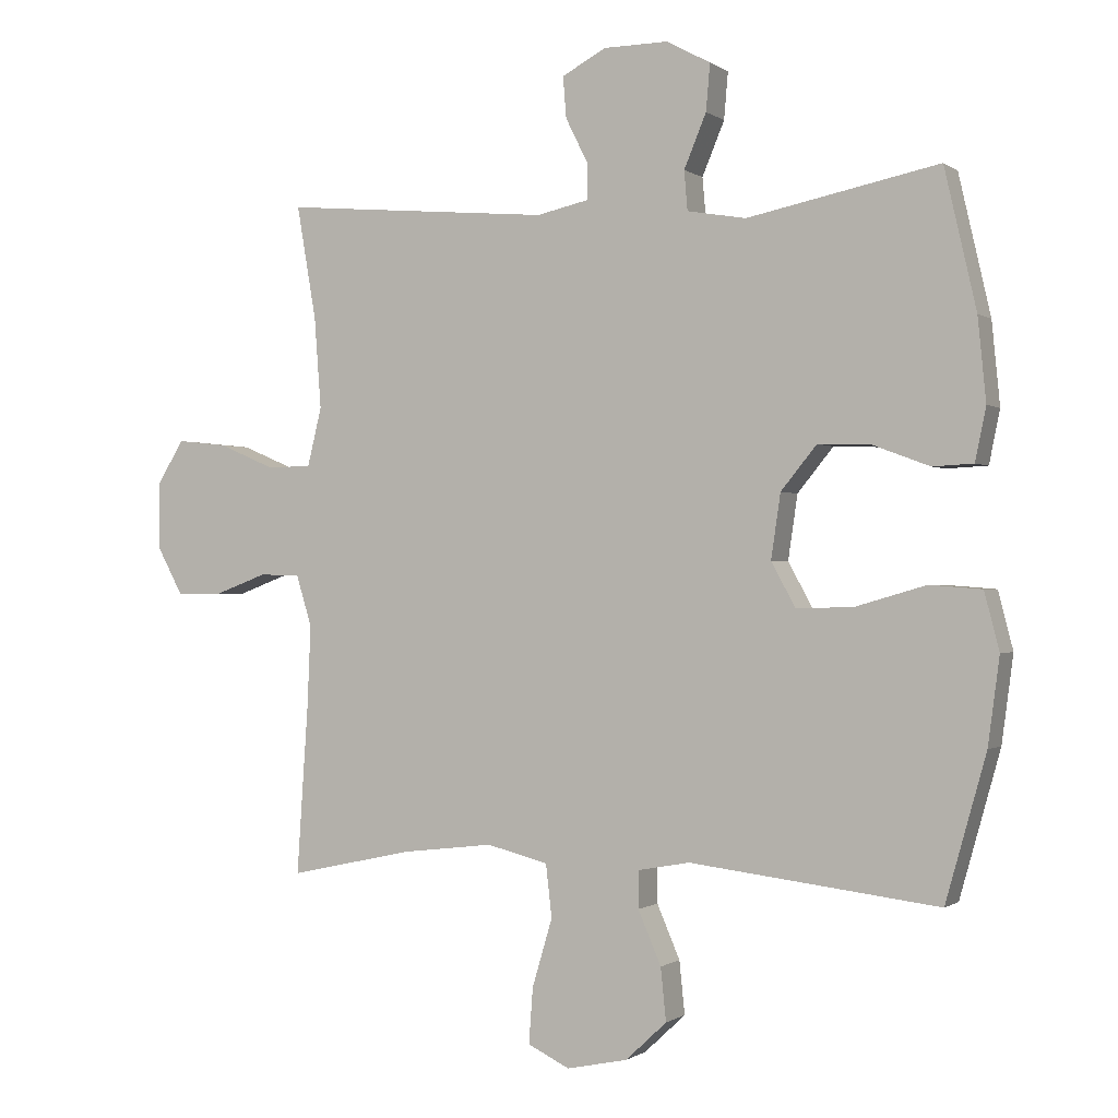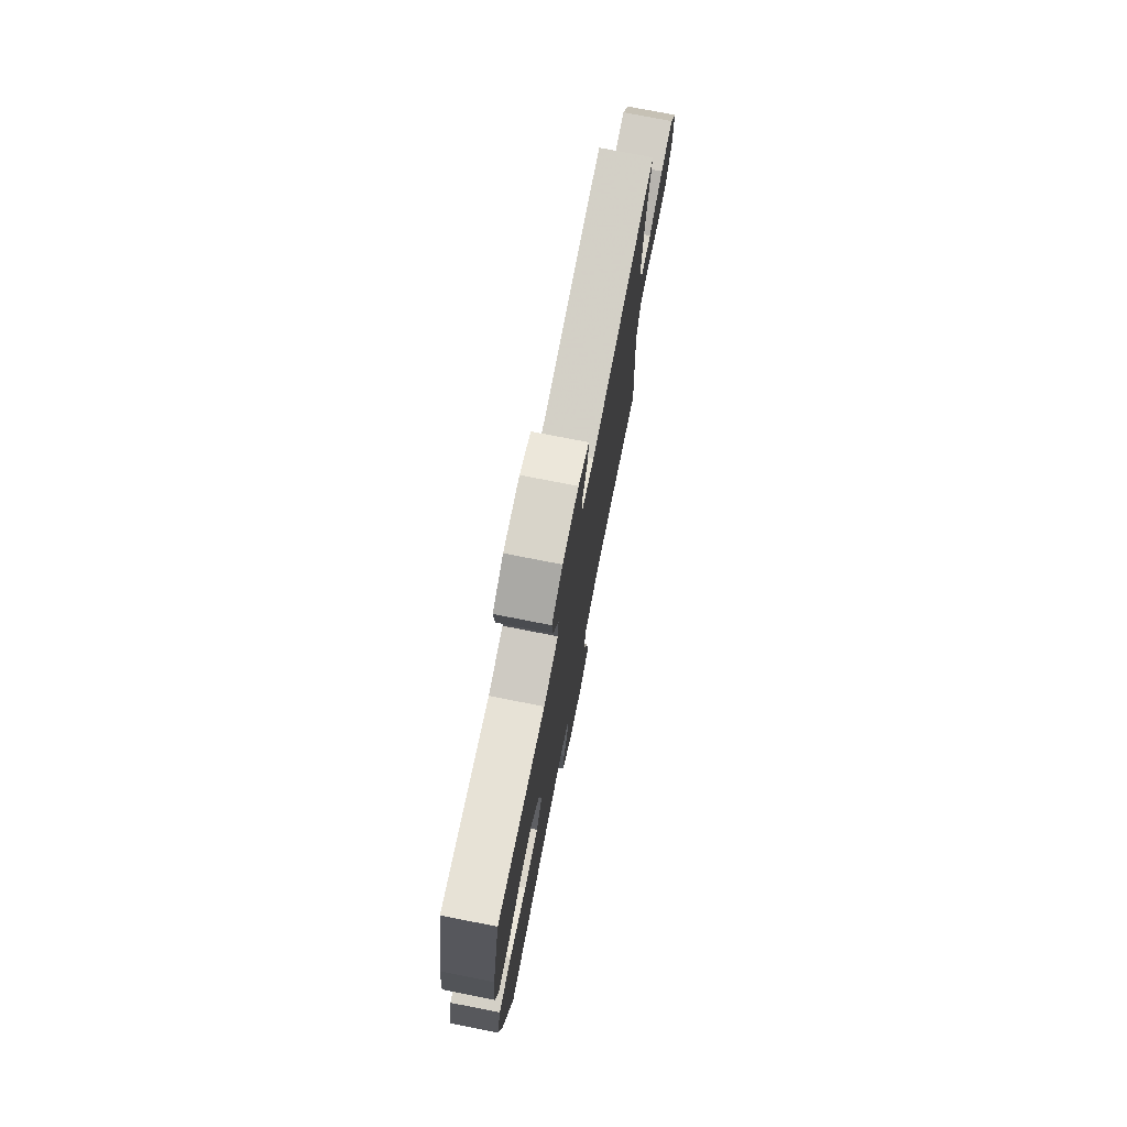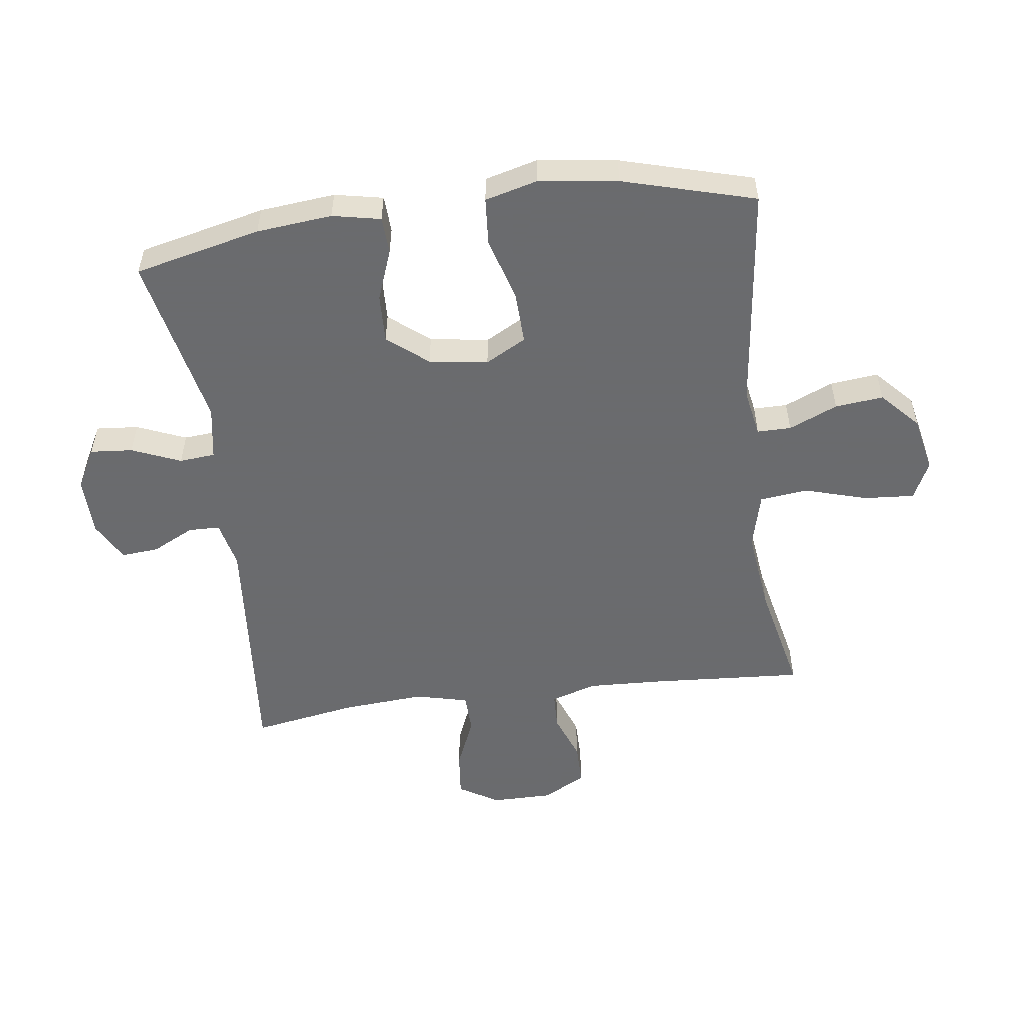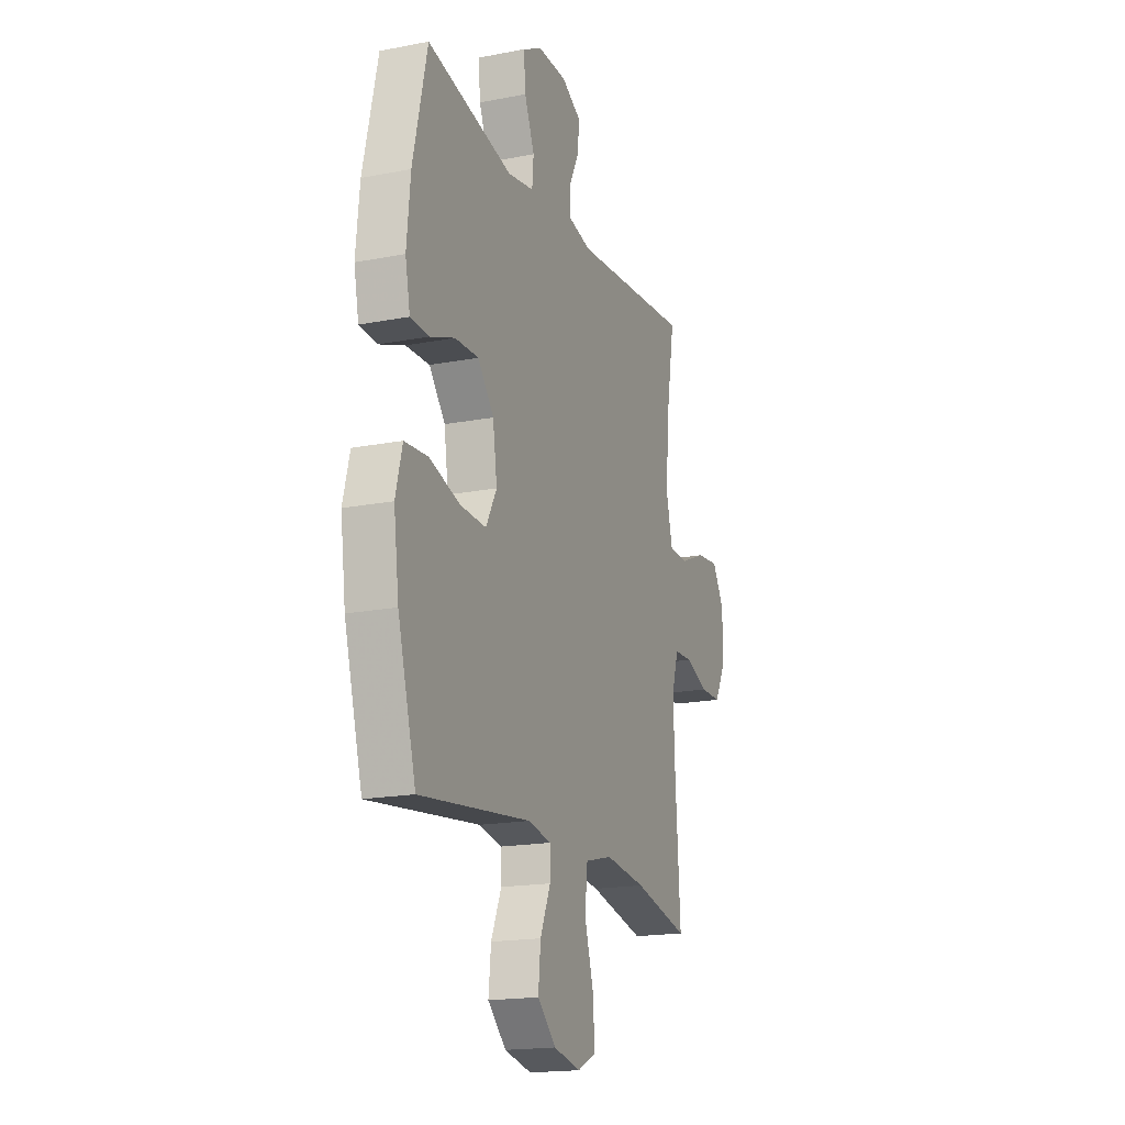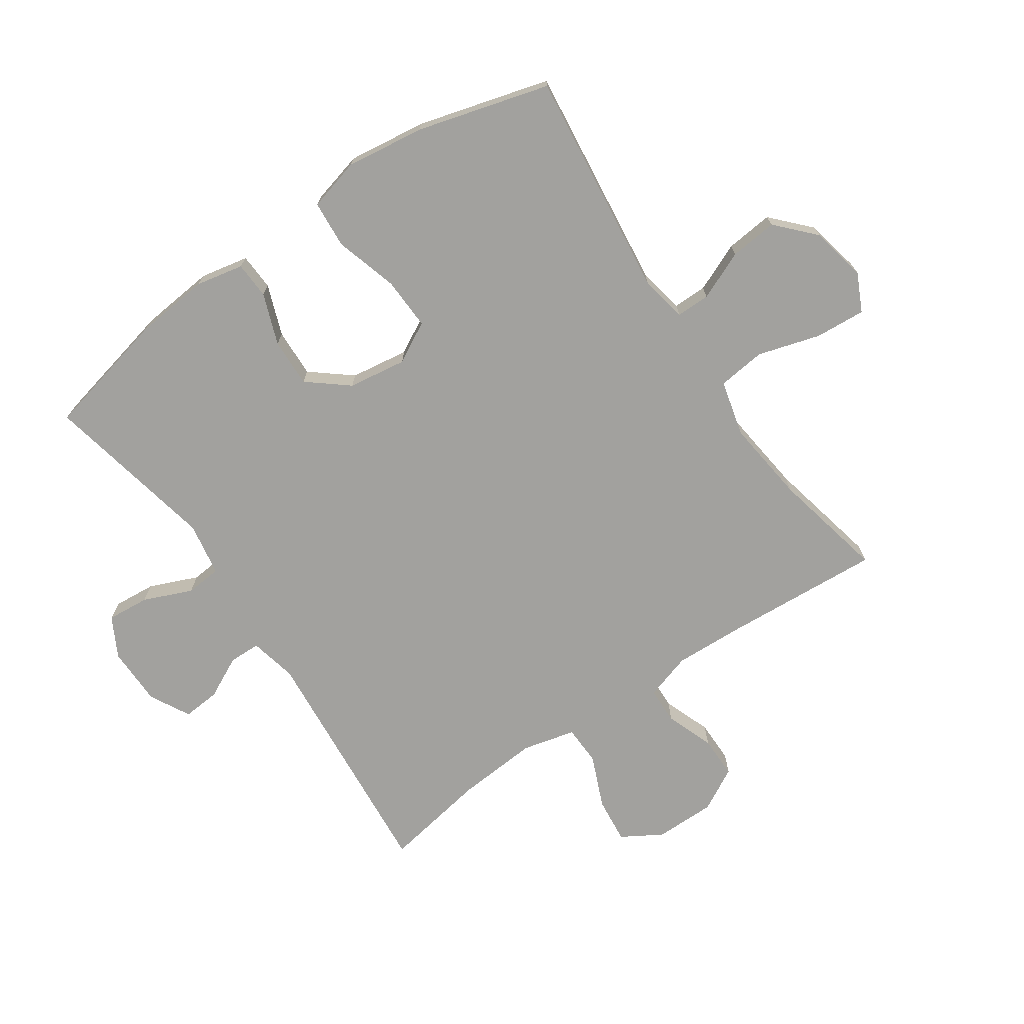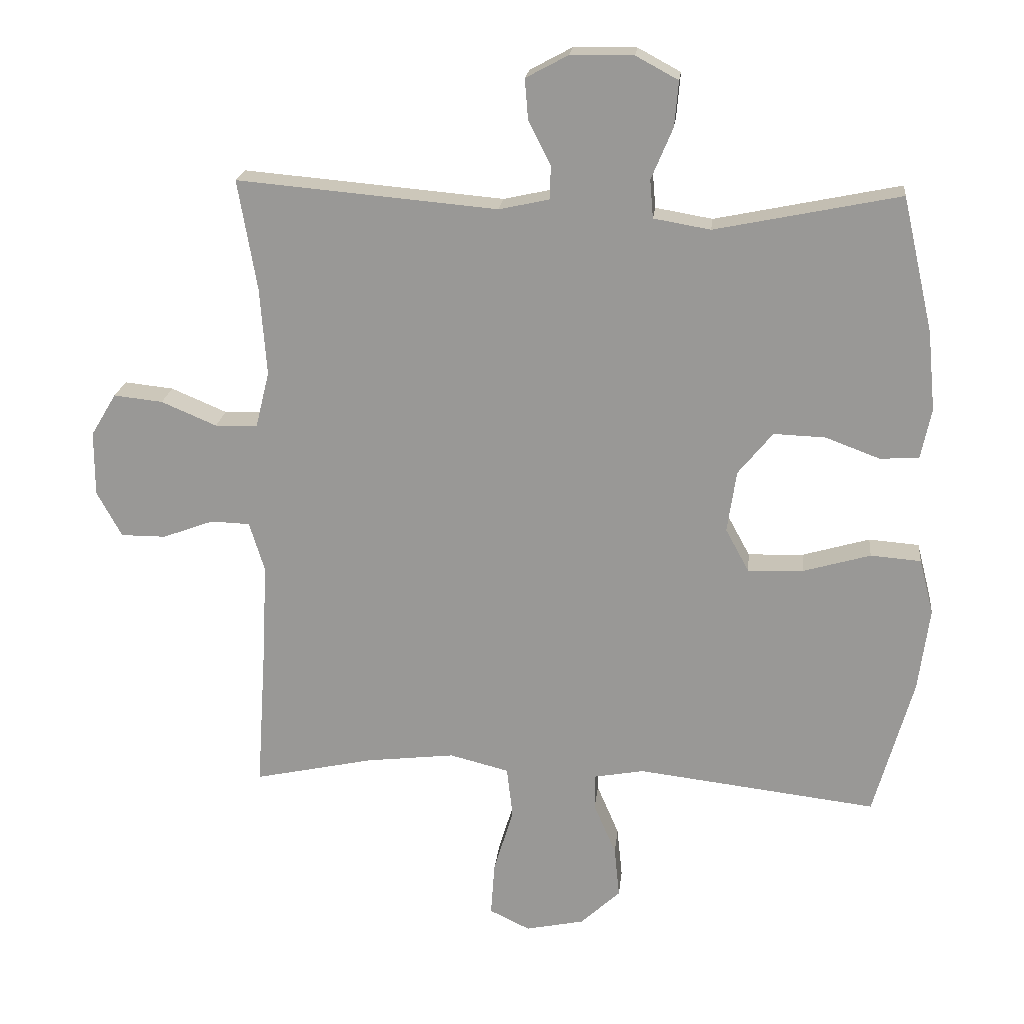
<metadata>
{"format":"obj","ext":"obj","renderer":"f3d","projection":"perspective","resolution":1024,"background":"white","views":[{"elev":-0.5,"azim":24.7,"up":"+Z"},{"elev":75.7,"azim":101.1,"up":"+Z"},{"elev":-53.3,"azim":97.6,"up":"+Y"},{"elev":-18.0,"azim":110.7,"up":"+Z"},{"elev":-72.0,"azim":124.4,"up":"+Y"},{"elev":20.3,"azim":6.1,"up":"+Z"}]}
</metadata>
<code>
v -0.5 0.07 0.5
v -0.101 0.07 0.465
v -0.024 0.07 0.482
v -0.023 0.07 0.533
v -0.057 0.07 0.601
v -0.062 0.07 0.662
v 0.003 0.07 0.697
v 0.099 0.07 0.698
v 0.164 0.07 0.663
v 0.158 0.07 0.594
v 0.125 0.07 0.515
v 0.13 0.07 0.457
v 0.217 0.07 0.442
v 0.5 0.07 0.5
v 0.547 0.07 0.295
v 0.559 0.07 0.173
v 0.543 0.07 0.095
v 0.483 0.07 0.092
v 0.4 0.07 0.123
v 0.321 0.07 0.126
v 0.268 0.07 0.061
v 0.254 0.07 -0.034
v 0.29 0.07 -0.1
v 0.375 0.07 -0.097
v 0.478 0.07 -0.067
v 0.555 0.07 -0.073
v 0.577 0.07 -0.158
v 0.56 0.07 -0.286
v 0.5 0.07 -0.5
v 0.132 0.07 -0.456
v 0.055 0.07 -0.47
v 0.055 0.07 -0.525
v 0.089 0.07 -0.604
v 0.097 0.07 -0.682
v 0.036 0.07 -0.739
v -0.054 0.07 -0.758
v -0.116 0.07 -0.728
v -0.11 0.07 -0.646
v -0.08 0.07 -0.545
v -0.089 0.07 -0.467
v -0.18 0.07 -0.444
v -0.316 0.07 -0.46
v -0.5 0.07 -0.5
v -0.483 0.07 -0.247
v -0.478 0.07 -0.129
v -0.501 0.07 -0.054
v -0.561 0.07 -0.052
v -0.639 0.07 -0.081
v -0.708 0.07 -0.081
v -0.746 0.07 -0.011
v -0.746 0.07 0.088
v -0.707 0.07 0.153
v -0.632 0.07 0.145
v -0.547 0.07 0.109
v -0.482 0.07 0.111
v -0.461 0.07 0.197
v -0.471 0.07 0.331
v -0.5 0 0.5
v -0.101 0 0.465
v -0.024 0 0.482
v -0.023 0 0.533
v -0.057 0 0.601
v -0.062 0 0.662
v 0.003 0 0.697
v 0.099 0 0.698
v 0.164 0 0.663
v 0.158 0 0.594
v 0.125 0 0.515
v 0.13 0 0.457
v 0.217 0 0.442
v 0.5 0 0.5
v 0.547 0 0.295
v 0.559 0 0.173
v 0.543 0 0.095
v 0.483 0 0.092
v 0.4 0 0.123
v 0.321 0 0.126
v 0.268 0 0.061
v 0.254 0 -0.034
v 0.29 0 -0.1
v 0.375 0 -0.097
v 0.478 0 -0.067
v 0.555 0 -0.073
v 0.577 0 -0.158
v 0.56 0 -0.286
v 0.5 0 -0.5
v 0.132 0 -0.456
v 0.055 0 -0.47
v 0.055 0 -0.525
v 0.089 0 -0.604
v 0.097 0 -0.682
v 0.036 0 -0.739
v -0.054 0 -0.758
v -0.116 0 -0.728
v -0.11 0 -0.646
v -0.08 0 -0.545
v -0.089 0 -0.467
v -0.18 0 -0.444
v -0.316 0 -0.46
v -0.5 0 -0.5
v -0.483 0 -0.247
v -0.478 0 -0.129
v -0.501 0 -0.054
v -0.561 0 -0.052
v -0.639 0 -0.081
v -0.708 0 -0.081
v -0.746 0 -0.011
v -0.746 0 0.088
v -0.707 0 0.153
v -0.632 0 0.145
v -0.547 0 0.109
v -0.482 0 0.111
v -0.461 0 0.197
v -0.471 0 0.331
f 51 52 53 54
f 51 54 55
f 50 51 55
f 47 48 49 50
f 46 47 50 55
f 45 46 55 56
f 42 43 44
f 41 42 44 45
f 40 41 45 56
f 36 37 38 39
f 36 39 40
f 35 36 40
f 32 33 34 35
f 31 32 35 40
f 30 31 40 56
f 24 25 26 27
f 23 24 27 28
f 16 17 18 19
f 16 19 20
f 13 14 15 16
f 12 13 16 20
f 8 9 10 11
f 8 11 12
f 7 8 12
f 4 5 6 7
f 3 4 7 12
f 2 3 12 20
f 57 1 2 20
f 23 28 29 30
f 22 23 30 56
f 21 22 56 57
f 20 21 57
f 111 110 109 108
f 112 111 108
f 112 108 107
f 107 106 105 104
f 112 107 104 103
f 113 112 103 102
f 101 100 99
f 102 101 99 98
f 113 102 98 97
f 96 95 94 93
f 97 96 93
f 97 93 92
f 92 91 90 89
f 97 92 89 88
f 113 97 88 87
f 84 83 82 81
f 85 84 81 80
f 76 75 74 73
f 77 76 73
f 73 72 71 70
f 77 73 70 69
f 68 67 66 65
f 69 68 65
f 69 65 64
f 64 63 62 61
f 69 64 61 60
f 77 69 60 59
f 77 59 58 114
f 87 86 85 80
f 113 87 80 79
f 114 113 79 78
f 114 78 77
f 1 58 59 2
f 2 59 60 3
f 3 60 61 4
f 4 61 62 5
f 5 62 63 6
f 6 63 64 7
f 7 64 65 8
f 8 65 66 9
f 9 66 67 10
f 10 67 68 11
f 11 68 69 12
f 12 69 70 13
f 13 70 71 14
f 14 71 72 15
f 15 72 73 16
f 16 73 74 17
f 17 74 75 18
f 18 75 76 19
f 19 76 77 20
f 20 77 78 21
f 21 78 79 22
f 22 79 80 23
f 23 80 81 24
f 24 81 82 25
f 25 82 83 26
f 26 83 84 27
f 27 84 85 28
f 28 85 86 29
f 29 86 87 30
f 30 87 88 31
f 31 88 89 32
f 32 89 90 33
f 33 90 91 34
f 34 91 92 35
f 35 92 93 36
f 36 93 94 37
f 37 94 95 38
f 38 95 96 39
f 39 96 97 40
f 40 97 98 41
f 41 98 99 42
f 42 99 100 43
f 43 100 101 44
f 44 101 102 45
f 45 102 103 46
f 46 103 104 47
f 47 104 105 48
f 48 105 106 49
f 49 106 107 50
f 50 107 108 51
f 51 108 109 52
f 52 109 110 53
f 53 110 111 54
f 54 111 112 55
f 55 112 113 56
f 56 113 114 57
f 57 114 58 1

</code>
